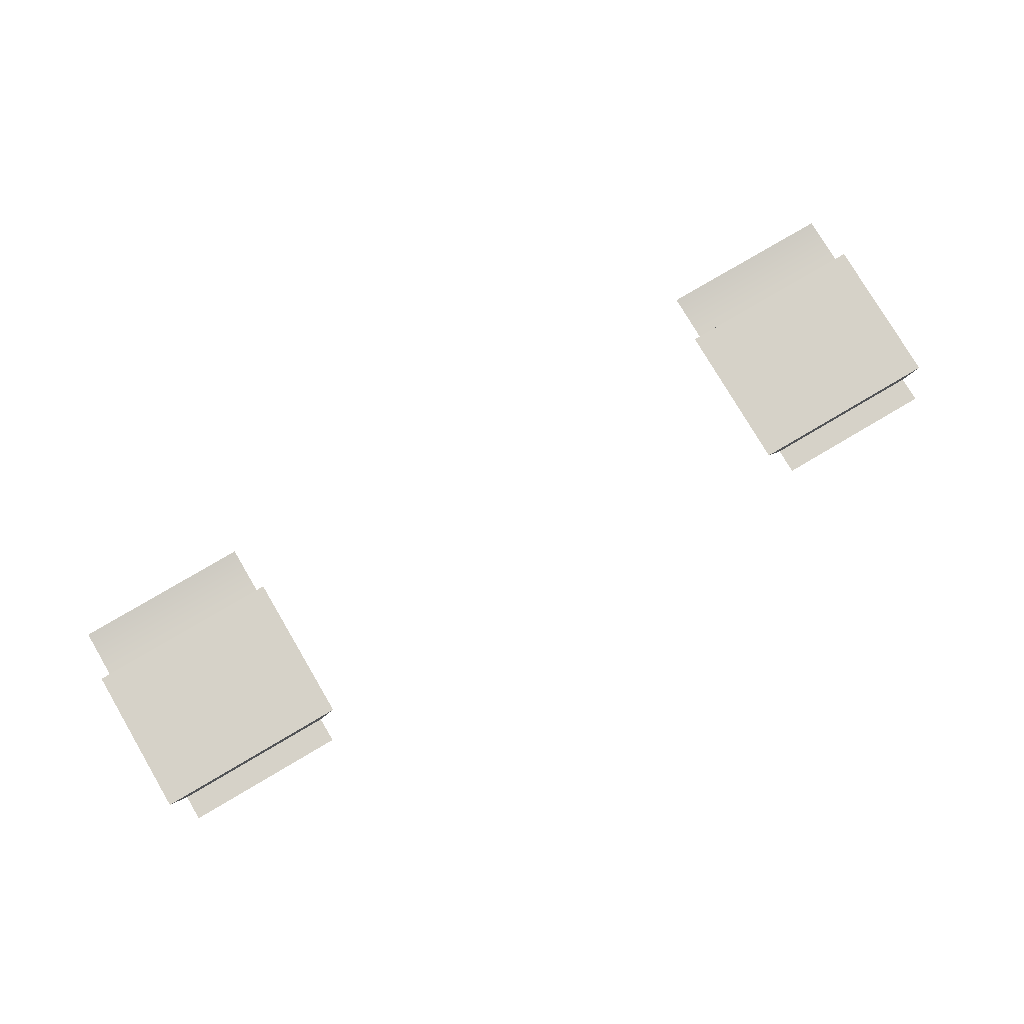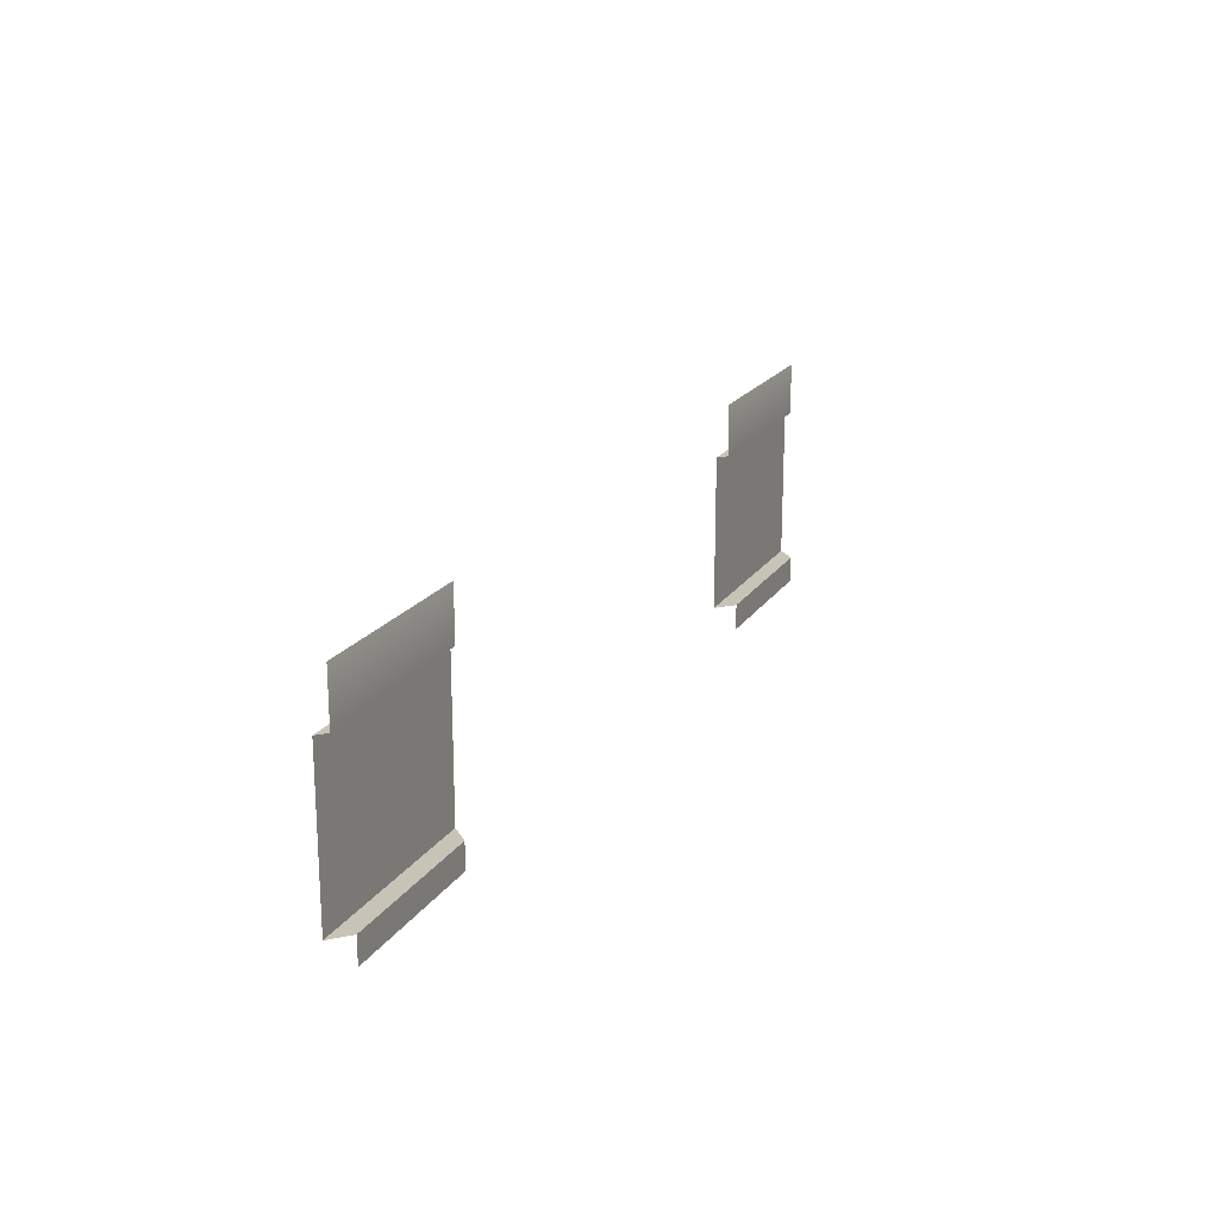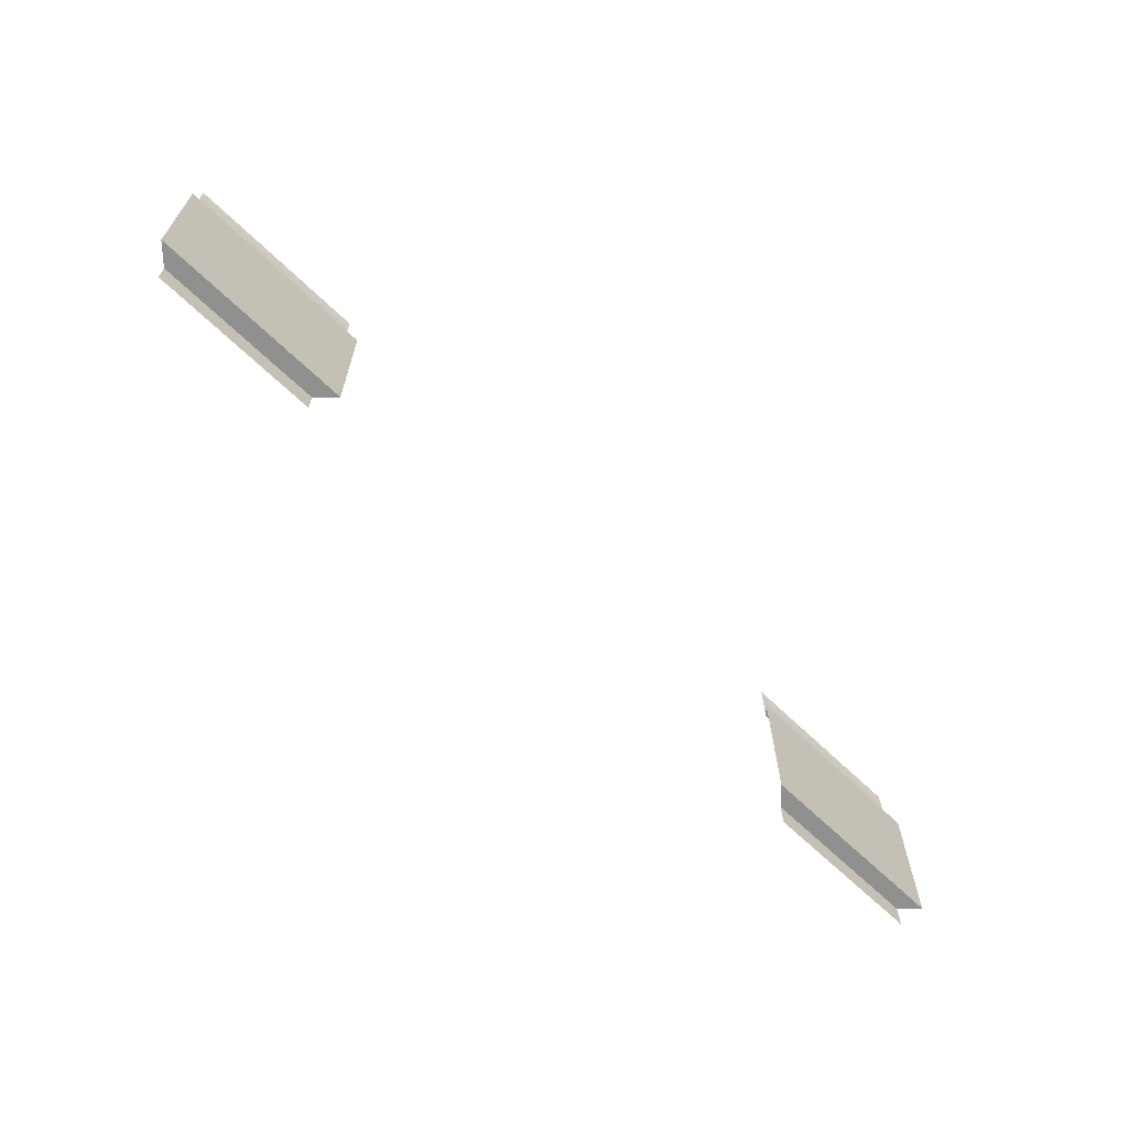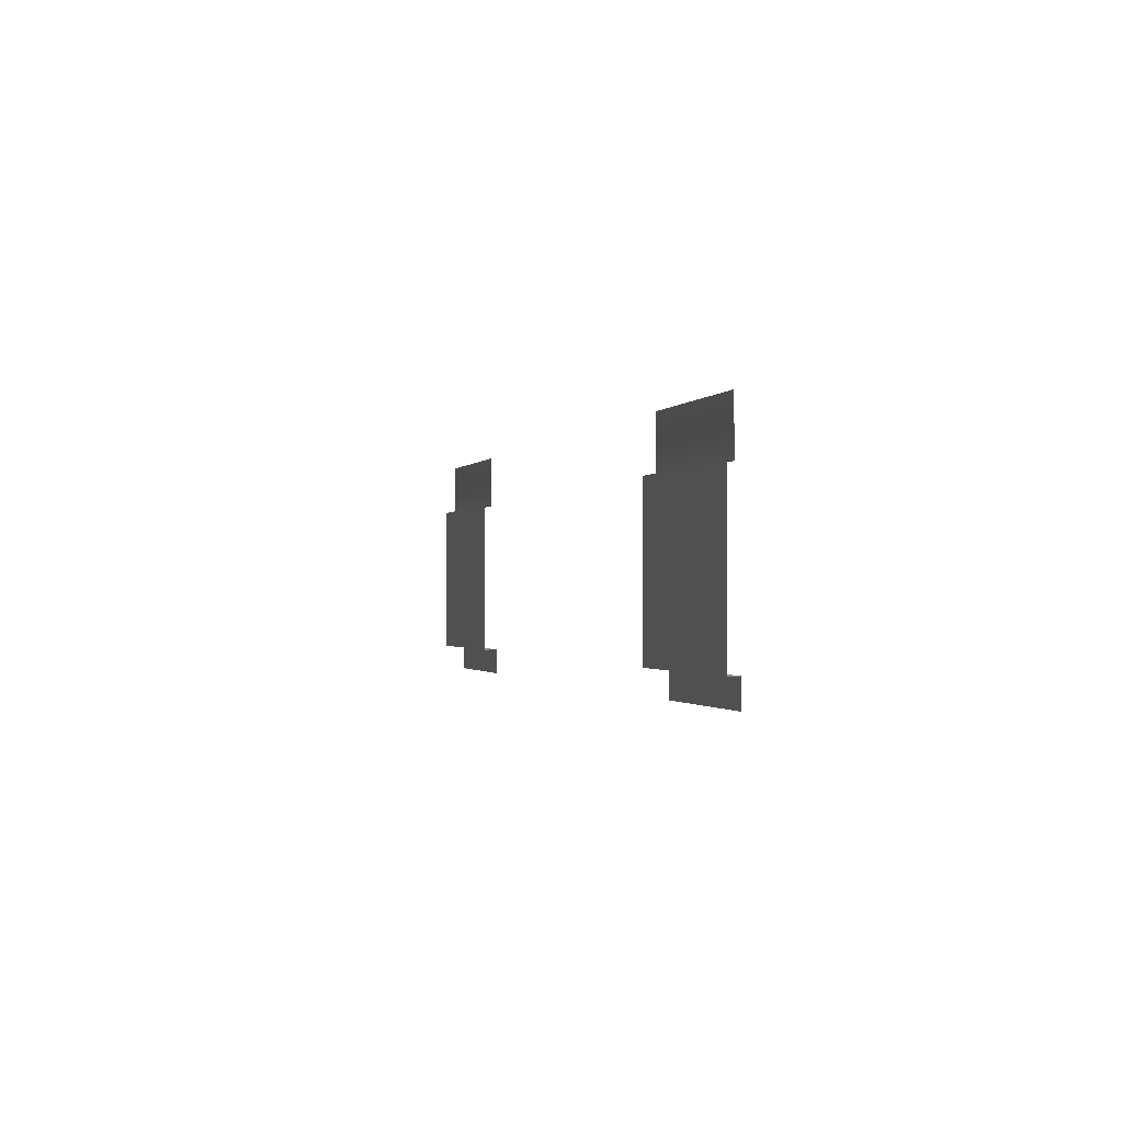
<metadata>
{"format":"obj","ext":"obj","renderer":"f3d","projection":"perspective","resolution":1024,"background":"white","views":[{"elev":78.4,"azim":-30.5,"up":"+Z"},{"elev":19.8,"azim":113.9,"up":"+Y"},{"elev":-65.5,"azim":-44.2,"up":"+Y"},{"elev":-1.0,"azim":74.5,"up":"+Y"}]}
</metadata>
<code>
g Object173
v -7162 -1319 1.274e+04
v -7162 -1139 1.274e+04
v -6932 -1139 1.274e+04
v -6932 -1319 1.274e+04
v -6062 -1319 1.274e+04
v -6292 -1319 1.274e+04
v -6292 -1139 1.274e+04
v -6062 -1139 1.274e+04
f 3 1 2
f 1 3 4
f 7 5 6
f 5 7 8
v -6942 -1139 1.273e+04
v -7152 -1139 1.273e+04
v -7152 -1079 1.273e+04
v -6942 -1079 1.273e+04
v -7162 -1319 1.274e+04
v -6932 -1319 1.274e+04
v -6952 -1319 1.272e+04
v -7142 -1319 1.272e+04
v -7152 -1139 1.273e+04
v -6942 -1139 1.273e+04
v -6932 -1139 1.274e+04
v -6282 -1139 1.273e+04
v -6282 -1079 1.273e+04
v -6072 -1079 1.273e+04
v -7162 -1139 1.274e+04
v -6072 -1139 1.273e+04
v -6062 -1139 1.274e+04
v -6292 -1139 1.274e+04
v -6282 -1139 1.273e+04
v -6272 -1319 1.272e+04
v -6292 -1319 1.274e+04
v -6062 -1319 1.274e+04
v -6072 -1139 1.273e+04
v -6082 -1319 1.272e+04
f 11 9 10
f 9 11 12
f 15 13 14
f 13 15 16
f 19 17 18
f 17 19 23
f 22 20 21
f 20 22 31
f 26 24 25
f 24 26 27
f 30 28 29
f 28 30 32
v -7142 -1349 1.272e+04
v -7142 -1319 1.272e+04
v -6952 -1319 1.272e+04
v -6952 -1349 1.272e+04
v -6082 -1349 1.272e+04
v -6272 -1349 1.272e+04
v -6272 -1319 1.272e+04
v -6082 -1319 1.272e+04
f 35 33 34
f 33 35 36
f 39 37 38
f 37 39 40

</code>
